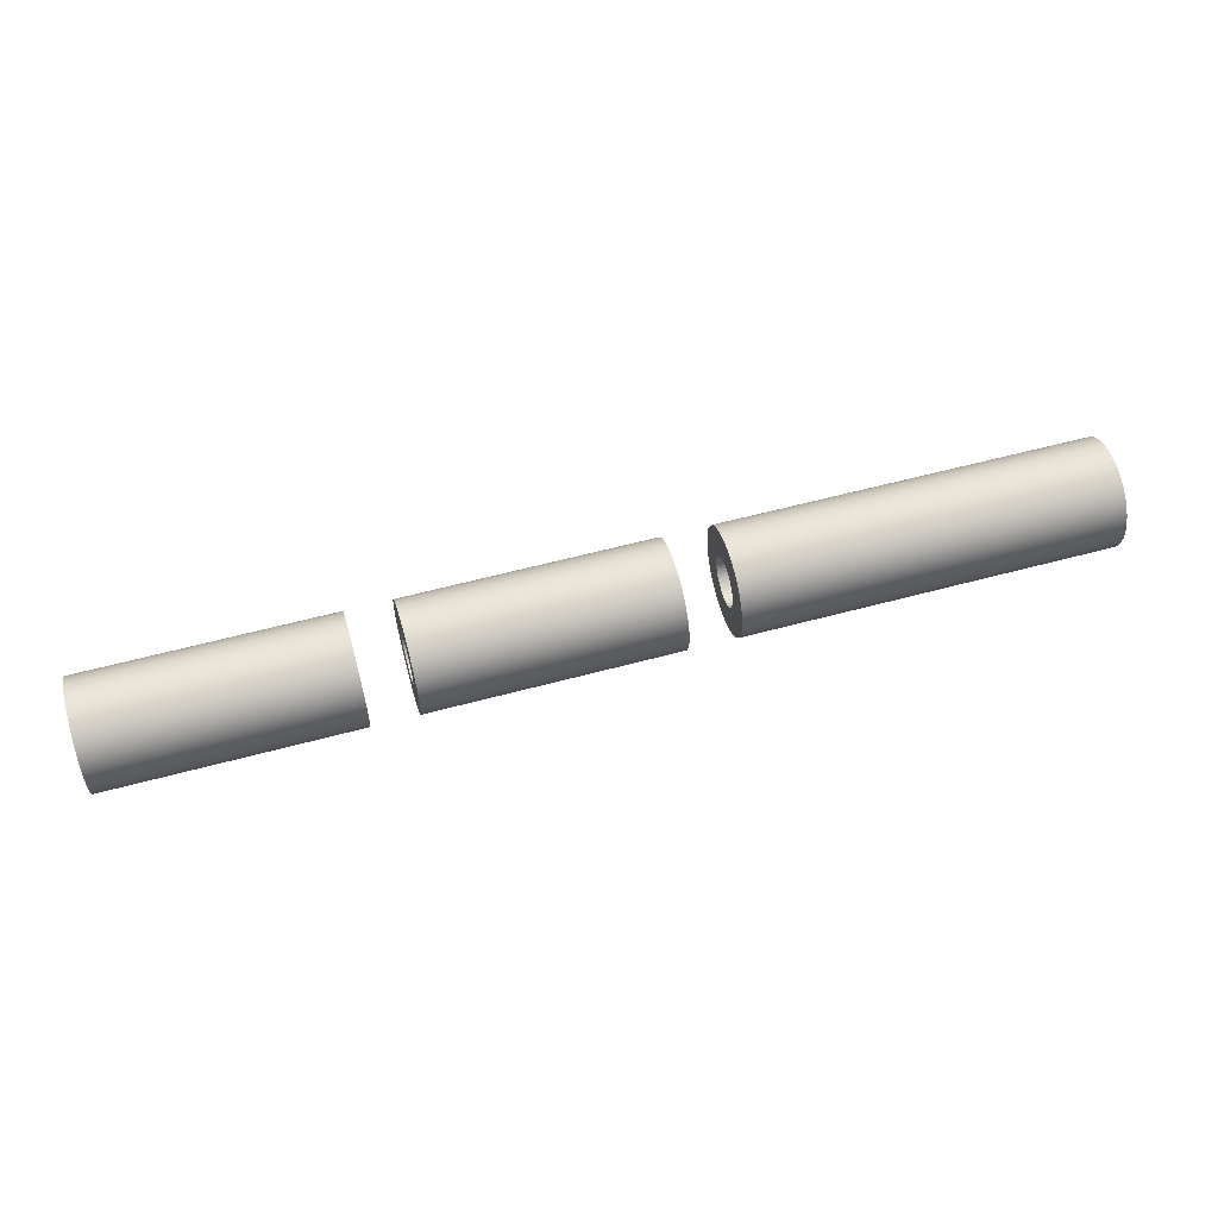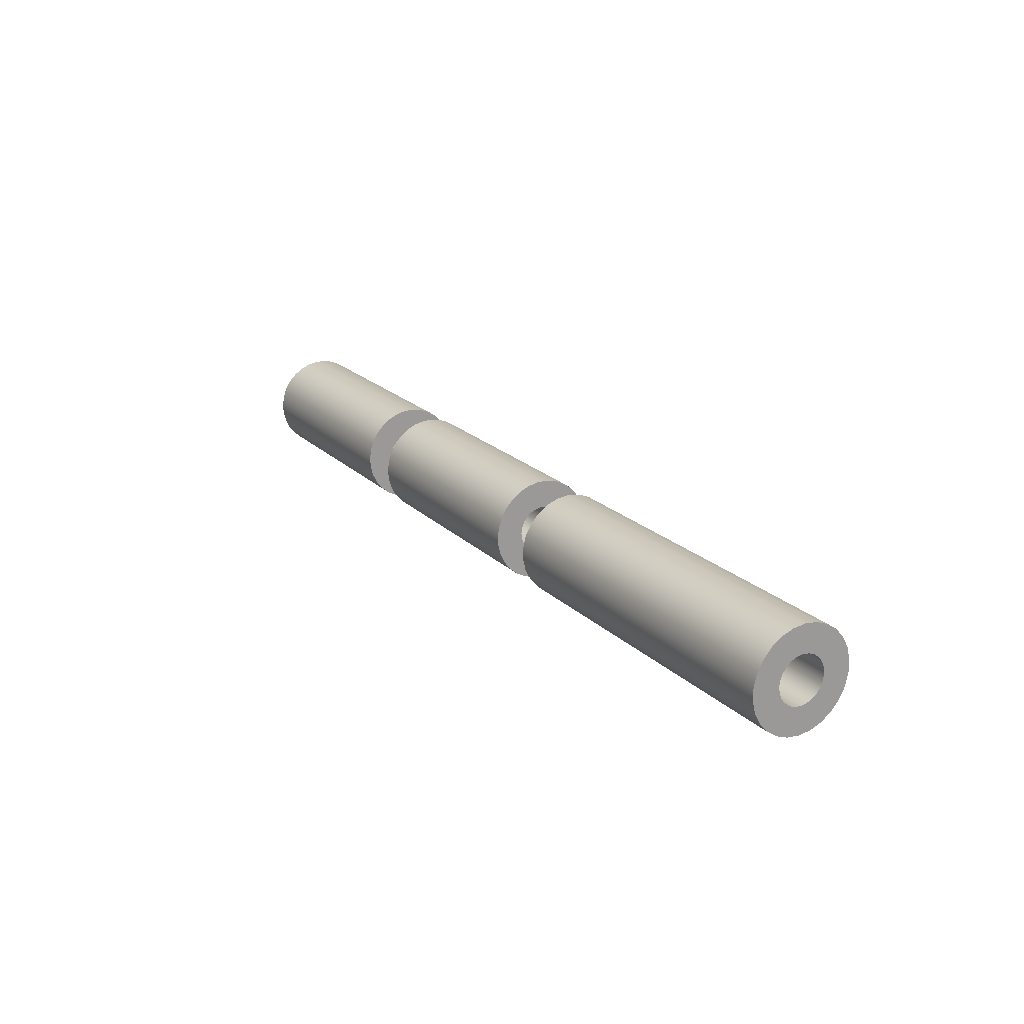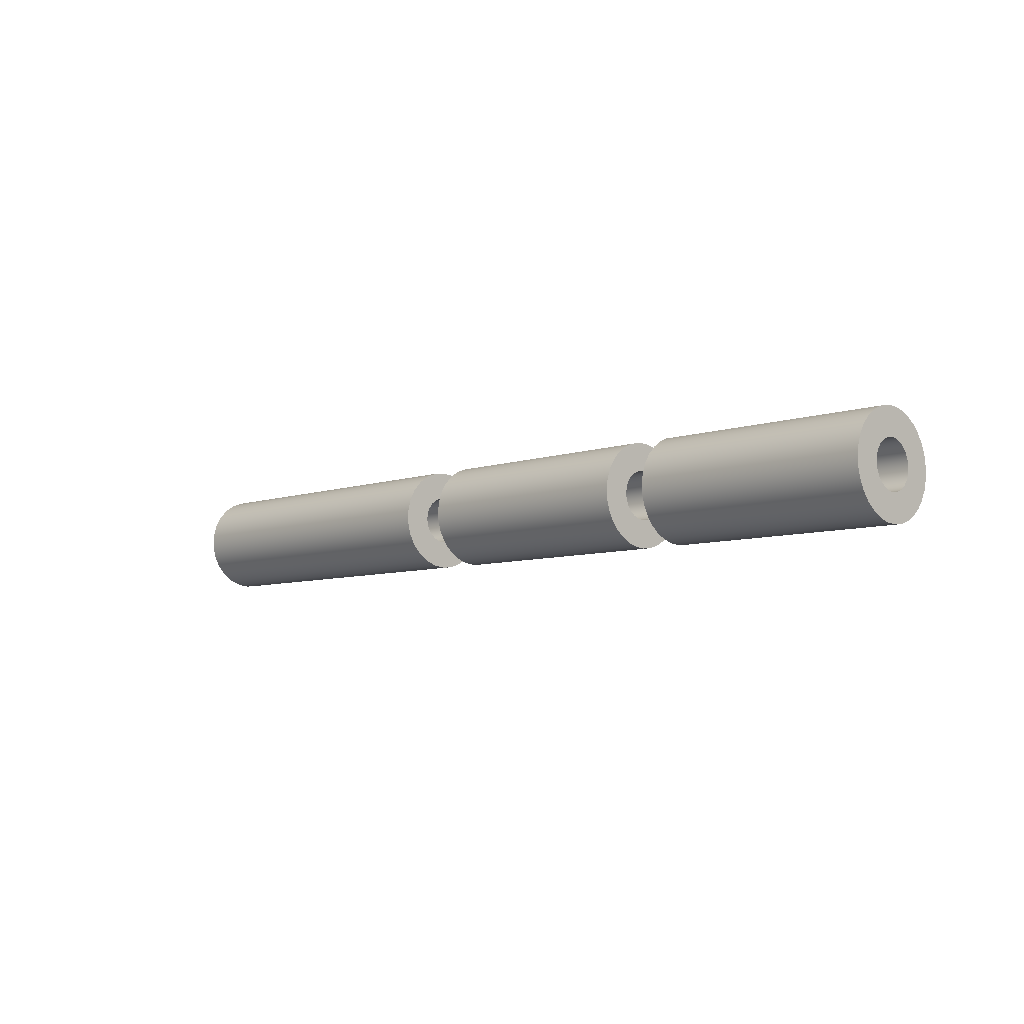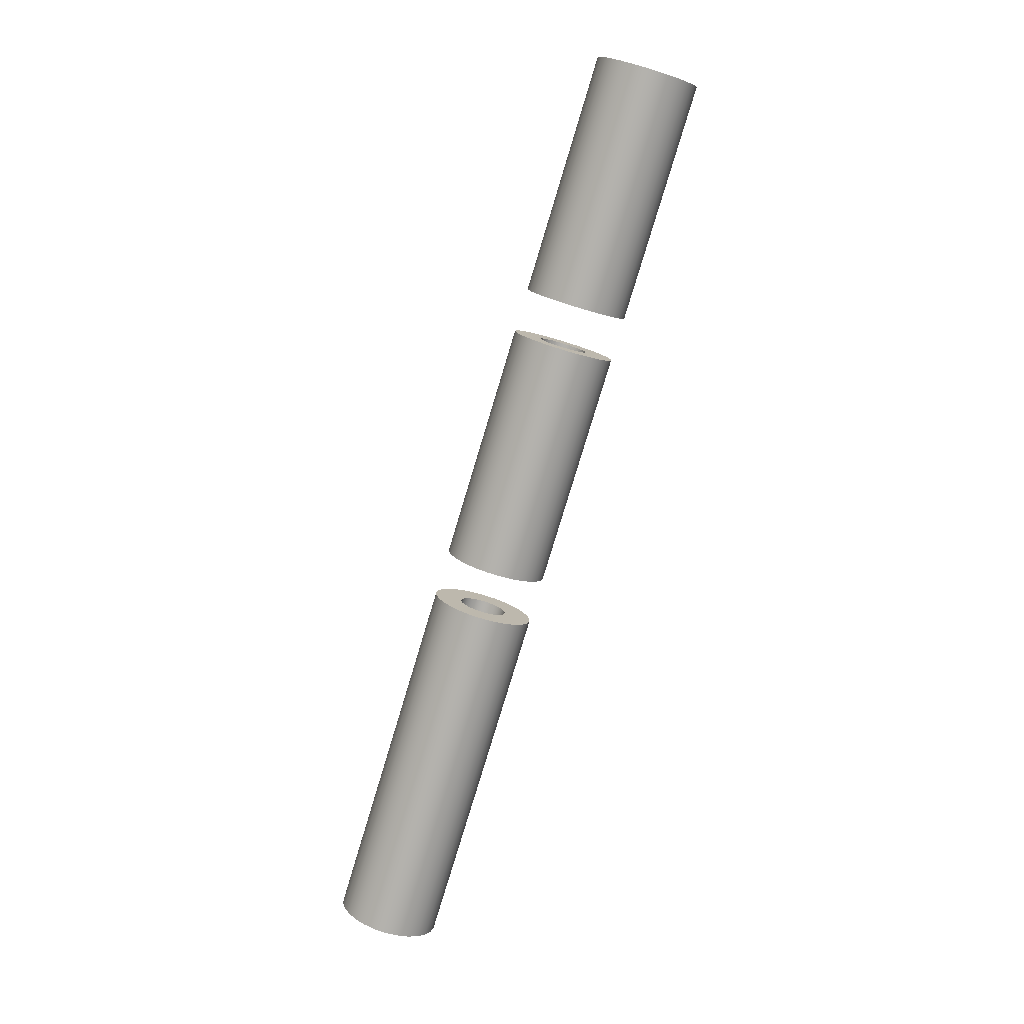
<metadata>
{"format":"obj","ext":"obj","renderer":"f3d","projection":"perspective","resolution":1024,"background":"white","views":[{"elev":57.8,"azim":-15.7,"up":"+Z"},{"elev":20.5,"azim":58.9,"up":"+Y"},{"elev":-7.0,"azim":-134.3,"up":"+Y"},{"elev":-79.1,"azim":-106.8,"up":"+Y"}]}
</metadata>
<code>
g Middle
v 1000 150 -0
v 1000 146.6 25.88
v 1000 136.6 50
v 1000 120.7 70.71
v 1000 100 86.6
v 1000 75.88 96.59
v 1000 50 100
v 1000 24.12 96.59
v 1000 -0 86.6
v 1000 -20.71 70.71
v 1000 -36.6 50
v 1000 -46.59 25.88
v 1000 -50 0
v 1000 -46.59 -25.88
v 1000 -36.6 -50
v 1000 -20.71 -70.71
v 1000 -0 -86.6
v 1000 24.12 -96.59
v 1000 50 -100
v 1000 75.88 -96.59
v 1000 100 -86.6
v 1000 120.7 -70.71
v 1000 136.6 -50
v 1000 146.6 -25.88
v 0 -50 0
v 0 -46.59 25.88
v 0 -36.6 50
v 0 -20.71 70.71
v 0 0 86.6
v 0 24.12 96.59
v 0 50 100
v 0 75.88 96.59
v 0 100 86.6
v 0 120.7 70.71
v 0 136.6 50
v 0 146.6 25.88
v 0 150 -0
v 0 146.6 -25.88
v 0 136.6 -50
v 0 120.7 -70.71
v 0 100 -86.6
v 0 75.88 -96.59
v 0 50 -100
v 0 24.12 -96.59
v 0 -0 -86.6
v 0 -20.71 -70.71
v 0 -36.6 -50
v 0 -46.59 -25.88
v 1000 -165 -0
v 1000 -160.6 43.28
v 1000 -147.6 84.79
v 1000 -126.5 122.8
v 1000 -98.13 155.8
v 1000 -63.73 182.5
v 1000 -24.67 201.6
v 1000 17.44 212.5
v 1000 60.89 214.7
v 1000 103.9 208.1
v 1000 144.7 193
v 1000 181.6 170
v 1000 213.1 140
v 1000 238 104.3
v 1000 255.1 64.36
v 1000 263.9 21.75
v 1000 263.9 -21.75
v 1000 255.1 -64.36
v 1000 238 -104.3
v 1000 213.1 -140
v 1000 181.6 -170
v 1000 144.7 -193
v 1000 103.9 -208.1
v 1000 60.89 -214.7
v 1000 17.44 -212.5
v 1000 -24.67 -201.6
v 1000 -63.73 -182.5
v 1000 -98.13 -155.8
v 1000 -126.5 -122.8
v 1000 -147.6 -84.79
v 1000 -160.6 -43.28
v 0 -165 -0
v 0 -160.6 -43.28
v 0 -147.6 -84.79
v 0 -126.5 -122.8
v 0 -98.13 -155.8
v 0 -63.73 -182.5
v 0 -24.67 -201.6
v 0 17.44 -212.5
v 0 60.89 -214.7
v 0 103.9 -208.1
v 0 144.7 -193
v 0 181.6 -170
v 0 213.1 -140
v 0 238 -104.3
v 0 255.1 -64.36
v 0 263.9 -21.75
v 0 263.9 21.75
v 0 255.1 64.36
v 0 238 104.3
v 0 213.1 140
v 0 181.6 170
v 0 144.7 193
v 0 103.9 208.1
v 0 60.89 214.7
v 0 17.44 212.5
v 0 -24.67 201.6
v 0 -63.73 182.5
v 0 -98.13 155.8
v 0 -126.5 122.8
v 0 -147.6 84.79
v 0 -160.6 43.28
f 2 36 1
f 1 36 37
f 1 37 24
f 24 37 38
f 24 38 23
f 23 38 39
f 23 39 22
f 22 39 40
f 22 40 21
f 21 40 41
f 21 41 20
f 20 41 42
f 20 42 19
f 19 42 43
f 19 43 18
f 18 43 44
f 18 44 17
f 17 44 45
f 17 45 16
f 16 45 46
f 16 46 15
f 15 46 47
f 15 47 14
f 14 47 48
f 14 48 13
f 13 48 25
f 13 25 12
f 12 25 26
f 12 26 11
f 11 26 27
f 11 27 10
f 10 27 28
f 10 28 9
f 9 28 29
f 9 29 8
f 8 29 30
f 8 30 7
f 7 30 31
f 7 31 6
f 6 31 32
f 6 32 5
f 5 32 33
f 5 33 4
f 4 33 34
f 4 34 3
f 3 34 35
f 3 35 2
f 2 35 36
f 50 110 49
f 49 110 80
f 49 80 79
f 79 80 81
f 79 81 82
f 50 51 110
f 110 51 109
f 109 51 52
f 109 52 108
f 108 52 53
f 108 53 107
f 107 53 54
f 107 54 106
f 106 54 55
f 106 55 105
f 105 55 56
f 105 56 104
f 104 56 57
f 104 57 103
f 103 57 58
f 103 58 102
f 102 58 59
f 102 59 101
f 101 59 60
f 101 60 100
f 100 60 61
f 100 61 99
f 99 61 62
f 99 62 98
f 98 62 63
f 98 63 97
f 97 63 64
f 97 64 96
f 96 64 65
f 96 65 95
f 95 65 66
f 95 66 94
f 94 66 67
f 94 67 93
f 93 67 68
f 93 68 92
f 92 68 69
f 92 69 91
f 91 69 70
f 91 70 90
f 90 70 71
f 90 71 89
f 89 71 72
f 89 72 88
f 88 72 73
f 88 73 87
f 87 73 74
f 87 74 86
f 86 74 75
f 86 75 85
f 85 75 76
f 85 76 84
f 84 76 77
f 84 77 83
f 83 77 78
f 83 78 82
f 82 78 79
f 24 65 1
f 1 65 64
f 1 64 2
f 2 64 63
f 2 63 3
f 3 63 62
f 3 62 61
f 65 24 66
f 66 24 23
f 66 23 67
f 67 23 68
f 68 23 22
f 68 22 69
f 69 22 21
f 69 21 70
f 70 21 20
f 70 20 71
f 71 20 72
f 72 20 19
f 72 19 73
f 73 19 18
f 73 18 74
f 74 18 17
f 74 17 75
f 75 17 16
f 75 16 76
f 76 16 77
f 77 16 15
f 77 15 78
f 78 15 14
f 78 14 79
f 79 14 13
f 79 13 49
f 49 13 50
f 50 13 12
f 50 12 51
f 51 12 11
f 51 11 52
f 52 11 10
f 52 10 53
f 53 10 54
f 54 10 9
f 54 9 55
f 55 9 8
f 55 8 56
f 56 8 7
f 56 7 57
f 57 7 6
f 57 6 58
f 58 6 59
f 59 6 5
f 59 5 60
f 60 5 4
f 60 4 61
f 61 4 3
f 48 81 25
f 25 81 80
f 25 80 110
f 81 48 82
f 82 48 47
f 82 47 83
f 83 47 46
f 83 46 84
f 84 46 85
f 85 46 45
f 85 45 86
f 86 45 44
f 86 44 87
f 87 44 43
f 87 43 88
f 88 43 42
f 88 42 89
f 89 42 90
f 90 42 41
f 90 41 91
f 91 41 40
f 91 40 92
f 92 40 39
f 92 39 93
f 93 39 94
f 94 39 38
f 94 38 95
f 95 38 37
f 95 37 96
f 96 37 36
f 96 36 97
f 97 36 35
f 97 35 98
f 98 35 99
f 99 35 34
f 99 34 100
f 100 34 33
f 100 33 101
f 101 33 32
f 101 32 102
f 102 32 103
f 103 32 31
f 103 31 104
f 104 31 30
f 104 30 105
f 105 30 29
f 105 29 106
f 106 29 28
f 106 28 107
f 107 28 108
f 108 28 27
f 108 27 109
f 109 27 26
f 109 26 110
f 110 26 25
g Downstream
v -185 150 -0
v -185 146.6 25.88
v -185 136.6 50
v -185 120.7 70.71
v -185 100 86.6
v -185 75.88 96.59
v -185 50 100
v -185 24.12 96.59
v -185 -0 86.6
v -185 -20.71 70.71
v -185 -36.6 50
v -185 -46.59 25.88
v -185 -50 0
v -185 -46.59 -25.88
v -185 -36.6 -50
v -185 -20.71 -70.71
v -185 -0 -86.6
v -185 24.12 -96.59
v -185 50 -100
v -185 75.88 -96.59
v -185 100 -86.6
v -185 120.7 -70.71
v -185 136.6 -50
v -185 146.6 -25.88
v -1185 -50 0
v -1185 -46.59 25.88
v -1185 -36.6 50
v -1185 -20.71 70.71
v -1185 0 86.6
v -1185 24.12 96.59
v -1185 50 100
v -1185 75.88 96.59
v -1185 100 86.6
v -1185 120.7 70.71
v -1185 136.6 50
v -1185 146.6 25.88
v -1185 150 -0
v -1185 146.6 -25.88
v -1185 136.6 -50
v -1185 120.7 -70.71
v -1185 100 -86.6
v -1185 75.88 -96.59
v -1185 50 -100
v -1185 24.12 -96.59
v -1185 -0 -86.6
v -1185 -20.71 -70.71
v -1185 -36.6 -50
v -1185 -46.59 -25.88
v -185 -165 -0
v -185 -160.6 43.28
v -185 -147.6 84.79
v -185 -126.5 122.8
v -185 -98.13 155.8
v -185 -63.73 182.5
v -185 -24.67 201.6
v -185 17.44 212.5
v -185 60.89 214.7
v -185 103.9 208.1
v -185 144.7 193
v -185 181.6 170
v -185 213.1 140
v -185 238 104.3
v -185 255.1 64.36
v -185 263.9 21.75
v -185 263.9 -21.75
v -185 255.1 -64.36
v -185 238 -104.3
v -185 213.1 -140
v -185 181.6 -170
v -185 144.7 -193
v -185 103.9 -208.1
v -185 60.89 -214.7
v -185 17.44 -212.5
v -185 -24.67 -201.6
v -185 -63.73 -182.5
v -185 -98.13 -155.8
v -185 -126.5 -122.8
v -185 -147.6 -84.79
v -185 -160.6 -43.28
v -1185 -165 -0
v -1185 -160.6 -43.28
v -1185 -147.6 -84.79
v -1185 -126.5 -122.8
v -1185 -98.13 -155.8
v -1185 -63.73 -182.5
v -1185 -24.67 -201.6
v -1185 17.44 -212.5
v -1185 60.89 -214.7
v -1185 103.9 -208.1
v -1185 144.7 -193
v -1185 181.6 -170
v -1185 213.1 -140
v -1185 238 -104.3
v -1185 255.1 -64.36
v -1185 263.9 -21.75
v -1185 263.9 21.75
v -1185 255.1 64.36
v -1185 238 104.3
v -1185 213.1 140
v -1185 181.6 170
v -1185 144.7 193
v -1185 103.9 208.1
v -1185 60.89 214.7
v -1185 17.44 212.5
v -1185 -24.67 201.6
v -1185 -63.73 182.5
v -1185 -98.13 155.8
v -1185 -126.5 122.8
v -1185 -147.6 84.79
v -1185 -160.6 43.28
f 112 146 111
f 111 146 147
f 111 147 134
f 134 147 148
f 134 148 133
f 133 148 149
f 133 149 132
f 132 149 150
f 132 150 131
f 131 150 151
f 131 151 130
f 130 151 152
f 130 152 129
f 129 152 153
f 129 153 128
f 128 153 154
f 128 154 127
f 127 154 155
f 127 155 126
f 126 155 156
f 126 156 125
f 125 156 157
f 125 157 124
f 124 157 158
f 124 158 123
f 123 158 135
f 123 135 122
f 122 135 136
f 122 136 121
f 121 136 137
f 121 137 120
f 120 137 138
f 120 138 119
f 119 138 139
f 119 139 118
f 118 139 140
f 118 140 117
f 117 140 141
f 117 141 116
f 116 141 142
f 116 142 115
f 115 142 143
f 115 143 114
f 114 143 144
f 114 144 113
f 113 144 145
f 113 145 112
f 112 145 146
f 160 220 159
f 159 220 190
f 159 190 189
f 189 190 191
f 189 191 192
f 160 161 220
f 220 161 219
f 219 161 162
f 219 162 218
f 218 162 163
f 218 163 217
f 217 163 164
f 217 164 216
f 216 164 165
f 216 165 215
f 215 165 166
f 215 166 214
f 214 166 167
f 214 167 213
f 213 167 168
f 213 168 212
f 212 168 169
f 212 169 211
f 211 169 170
f 211 170 210
f 210 170 171
f 210 171 209
f 209 171 172
f 209 172 208
f 208 172 173
f 208 173 207
f 207 173 174
f 207 174 206
f 206 174 175
f 206 175 205
f 205 175 176
f 205 176 204
f 204 176 177
f 204 177 203
f 203 177 178
f 203 178 202
f 202 178 179
f 202 179 201
f 201 179 180
f 201 180 200
f 200 180 181
f 200 181 199
f 199 181 182
f 199 182 198
f 198 182 183
f 198 183 197
f 197 183 184
f 197 184 196
f 196 184 185
f 196 185 195
f 195 185 186
f 195 186 194
f 194 186 187
f 194 187 193
f 193 187 188
f 193 188 192
f 192 188 189
f 134 175 111
f 111 175 174
f 111 174 112
f 112 174 173
f 112 173 113
f 113 173 172
f 113 172 171
f 175 134 176
f 176 134 133
f 176 133 177
f 177 133 178
f 178 133 132
f 178 132 179
f 179 132 131
f 179 131 180
f 180 131 130
f 180 130 181
f 181 130 182
f 182 130 129
f 182 129 183
f 183 129 128
f 183 128 184
f 184 128 127
f 184 127 185
f 185 127 126
f 185 126 186
f 186 126 187
f 187 126 125
f 187 125 188
f 188 125 124
f 188 124 189
f 189 124 123
f 189 123 159
f 159 123 160
f 160 123 122
f 160 122 161
f 161 122 121
f 161 121 162
f 162 121 120
f 162 120 163
f 163 120 164
f 164 120 119
f 164 119 165
f 165 119 118
f 165 118 166
f 166 118 117
f 166 117 167
f 167 117 116
f 167 116 168
f 168 116 169
f 169 116 115
f 169 115 170
f 170 115 114
f 170 114 171
f 171 114 113
f 158 191 135
f 135 191 190
f 135 190 220
f 191 158 192
f 192 158 157
f 192 157 193
f 193 157 156
f 193 156 194
f 194 156 195
f 195 156 155
f 195 155 196
f 196 155 154
f 196 154 197
f 197 154 153
f 197 153 198
f 198 153 152
f 198 152 199
f 199 152 200
f 200 152 151
f 200 151 201
f 201 151 150
f 201 150 202
f 202 150 149
f 202 149 203
f 203 149 204
f 204 149 148
f 204 148 205
f 205 148 147
f 205 147 206
f 206 147 146
f 206 146 207
f 207 146 145
f 207 145 208
f 208 145 209
f 209 145 144
f 209 144 210
f 210 144 143
f 210 143 211
f 211 143 142
f 211 142 212
f 212 142 213
f 213 142 141
f 213 141 214
f 214 141 140
f 214 140 215
f 215 140 139
f 215 139 216
f 216 139 138
f 216 138 217
f 217 138 218
f 218 138 137
f 218 137 219
f 219 137 136
f 219 136 220
f 220 136 135
g DecayVolume
v 2700 150 -0
v 2700 146.6 -25.88
v 2700 136.6 -50
v 2700 120.7 -70.71
v 2700 100 -86.6
v 2700 75.88 -96.59
v 2700 50 -100
v 2700 24.12 -96.59
v 2700 -0 -86.6
v 2700 -20.71 -70.71
v 2700 -36.6 -50
v 2700 -46.59 -25.88
v 2700 -50 0
v 2700 -46.59 25.88
v 2700 -36.6 50
v 2700 -20.71 70.71
v 2700 -0 86.6
v 2700 24.12 96.59
v 2700 50 100
v 2700 75.88 96.59
v 2700 100 86.6
v 2700 120.7 70.71
v 2700 136.6 50
v 2700 146.6 25.88
v 2700 -165 -0
v 2700 -158.8 -51.45
v 2700 -140.4 -99.92
v 2700 -110.9 -142.6
v 2700 -72.13 -176.9
v 2700 -26.24 -201
v 2700 24.08 -213.4
v 2700 75.92 -213.4
v 2700 126.2 -201
v 2700 172.1 -176.9
v 2700 210.9 -142.6
v 2700 240.4 -99.92
v 2700 258.8 -51.45
v 2700 265 0
v 2700 258.8 51.45
v 2700 240.4 99.92
v 2700 210.9 142.6
v 2700 172.1 176.9
v 2700 126.2 201
v 2700 75.92 213.4
v 2700 24.08 213.4
v 2700 -26.24 201
v 2700 -72.13 176.9
v 2700 -110.9 142.6
v 2700 -140.4 99.92
v 2700 -158.8 51.45
v 1200 -50 0
v 1200 -46.59 25.88
v 1200 -36.6 50
v 1200 -20.71 70.71
v 1200 0 86.6
v 1200 24.12 96.59
v 1200 50 100
v 1200 75.88 96.59
v 1200 100 86.6
v 1200 120.7 70.71
v 1200 136.6 50
v 1200 146.6 25.88
v 1200 150 -0
v 1200 146.6 -25.88
v 1200 136.6 -50
v 1200 120.7 -70.71
v 1200 100 -86.6
v 1200 75.88 -96.59
v 1200 50 -100
v 1200 24.12 -96.59
v 1200 -0 -86.6
v 1200 -20.71 -70.71
v 1200 -36.6 -50
v 1200 -46.59 -25.88
v 1200 -165 -0
v 1200 -158.8 -51.45
v 1200 -140.4 -99.92
v 1200 -110.9 -142.6
v 1200 -72.13 -176.9
v 1200 -26.24 -201
v 1200 24.08 -213.4
v 1200 75.92 -213.4
v 1200 126.2 -201
v 1200 172.1 -176.9
v 1200 210.9 -142.6
v 1200 240.4 -99.92
v 1200 258.8 -51.45
v 1200 265 0
v 1200 258.8 51.45
v 1200 240.4 99.92
v 1200 210.9 142.6
v 1200 172.1 176.9
v 1200 126.2 201
v 1200 75.92 213.4
v 1200 24.08 213.4
v 1200 -26.24 201
v 1200 -72.13 176.9
v 1200 -110.9 142.6
v 1200 -140.4 99.92
v 1200 -158.8 51.45
f 222 257 221
f 221 257 258
f 221 258 259
f 257 222 256
f 256 222 223
f 256 223 255
f 255 223 224
f 255 224 254
f 254 224 225
f 254 225 253
f 253 225 226
f 253 226 252
f 252 226 227
f 252 227 251
f 251 227 228
f 251 228 250
f 250 228 229
f 250 229 249
f 249 229 230
f 249 230 248
f 248 230 231
f 248 231 247
f 247 231 232
f 247 232 246
f 246 232 233
f 246 233 245
f 245 233 270
f 270 233 234
f 270 234 269
f 269 234 235
f 269 235 268
f 268 235 236
f 268 236 267
f 267 236 237
f 267 237 266
f 266 237 238
f 266 238 265
f 265 238 239
f 265 239 264
f 264 239 240
f 264 240 263
f 263 240 241
f 263 241 262
f 262 241 242
f 262 242 261
f 261 242 243
f 261 243 260
f 260 243 244
f 260 244 259
f 259 244 221
f 244 282 221
f 221 282 283
f 221 283 222
f 222 283 284
f 222 284 223
f 223 284 285
f 223 285 224
f 224 285 286
f 224 286 225
f 225 286 287
f 225 287 226
f 226 287 288
f 226 288 227
f 227 288 289
f 227 289 228
f 228 289 290
f 228 290 229
f 229 290 291
f 229 291 230
f 230 291 292
f 230 292 231
f 231 292 293
f 231 293 232
f 232 293 294
f 232 294 233
f 233 294 271
f 233 271 234
f 234 271 272
f 234 272 235
f 235 272 273
f 235 273 236
f 236 273 274
f 236 274 237
f 237 274 275
f 237 275 238
f 238 275 276
f 238 276 239
f 239 276 277
f 239 277 240
f 240 277 278
f 240 278 241
f 241 278 279
f 241 279 242
f 242 279 280
f 242 280 243
f 243 280 281
f 243 281 244
f 244 281 282
f 270 320 245
f 245 320 295
f 245 295 246
f 246 295 296
f 246 296 247
f 247 296 297
f 247 297 248
f 248 297 298
f 248 298 249
f 249 298 299
f 249 299 250
f 250 299 300
f 250 300 251
f 251 300 301
f 251 301 252
f 252 301 302
f 252 302 253
f 253 302 303
f 253 303 254
f 254 303 304
f 254 304 255
f 255 304 305
f 255 305 256
f 256 305 306
f 256 306 257
f 257 306 307
f 257 307 258
f 258 307 308
f 258 308 259
f 259 308 309
f 259 309 260
f 260 309 310
f 260 310 261
f 261 310 311
f 261 311 262
f 262 311 312
f 262 312 263
f 263 312 313
f 263 313 264
f 264 313 314
f 264 314 265
f 265 314 315
f 265 315 266
f 266 315 316
f 266 316 267
f 267 316 317
f 267 317 268
f 268 317 318
f 268 318 269
f 269 318 319
f 269 319 270
f 270 319 320
f 294 296 271
f 271 296 295
f 271 295 320
f 296 294 297
f 297 294 293
f 297 293 298
f 298 293 292
f 298 292 299
f 299 292 291
f 299 291 300
f 300 291 290
f 300 290 301
f 301 290 289
f 301 289 302
f 302 289 288
f 302 288 303
f 303 288 287
f 303 287 304
f 304 287 286
f 304 286 305
f 305 286 285
f 305 285 306
f 306 285 284
f 306 284 307
f 307 284 283
f 307 283 308
f 308 283 309
f 309 283 282
f 309 282 310
f 310 282 281
f 310 281 311
f 311 281 280
f 311 280 312
f 312 280 279
f 312 279 313
f 313 279 278
f 313 278 314
f 314 278 277
f 314 277 315
f 315 277 276
f 315 276 316
f 316 276 275
f 316 275 317
f 317 275 274
f 317 274 318
f 318 274 273
f 318 273 319
f 319 273 272
f 319 272 320
f 320 272 271

</code>
